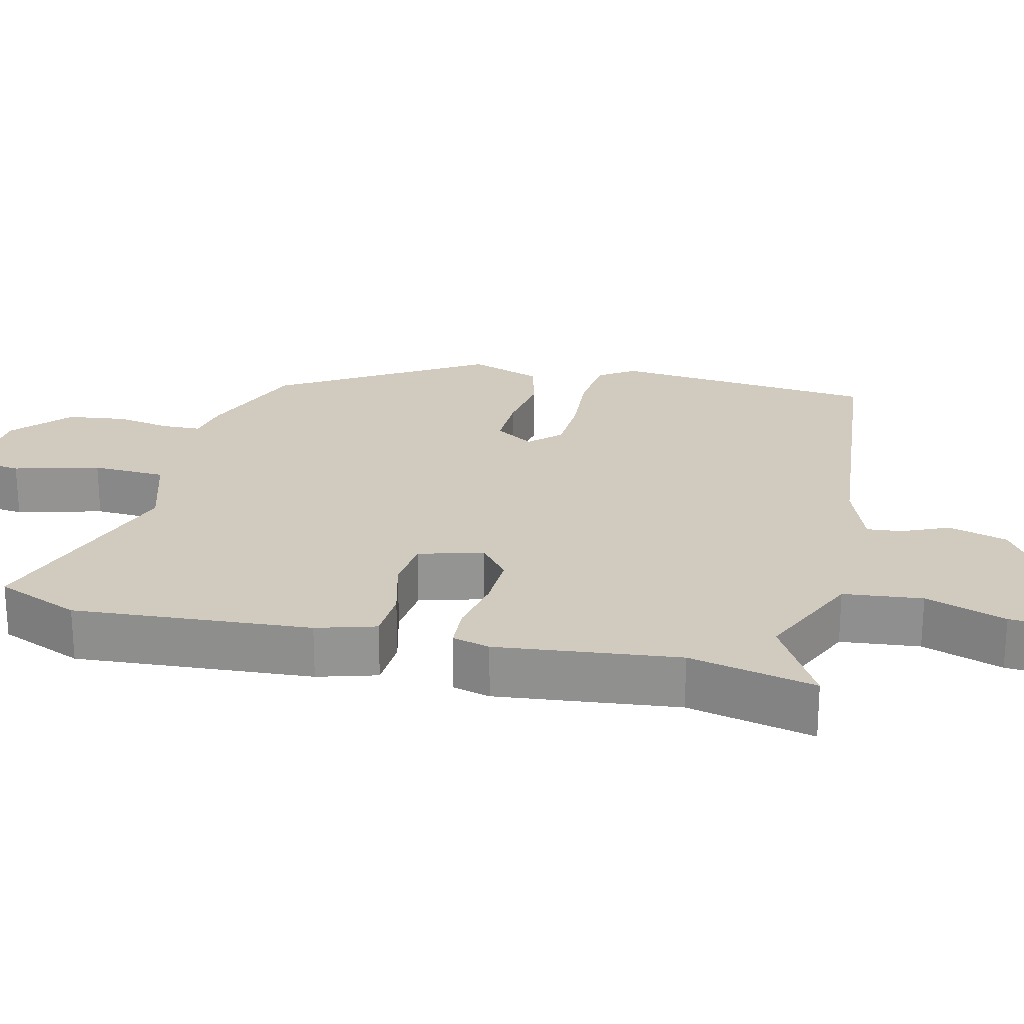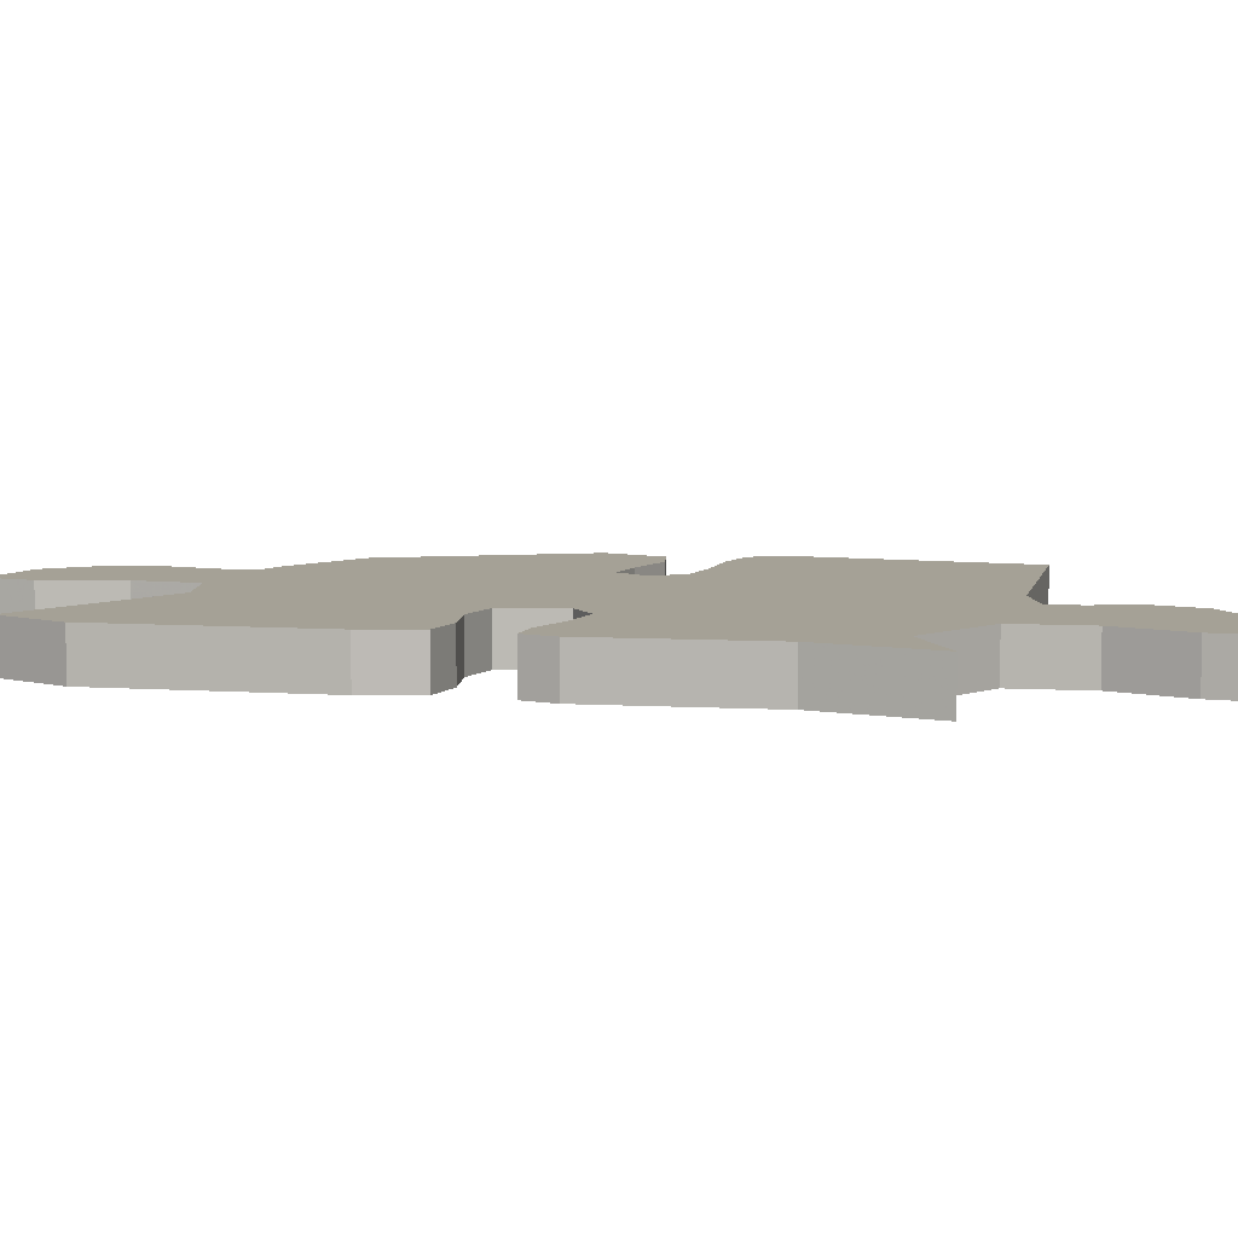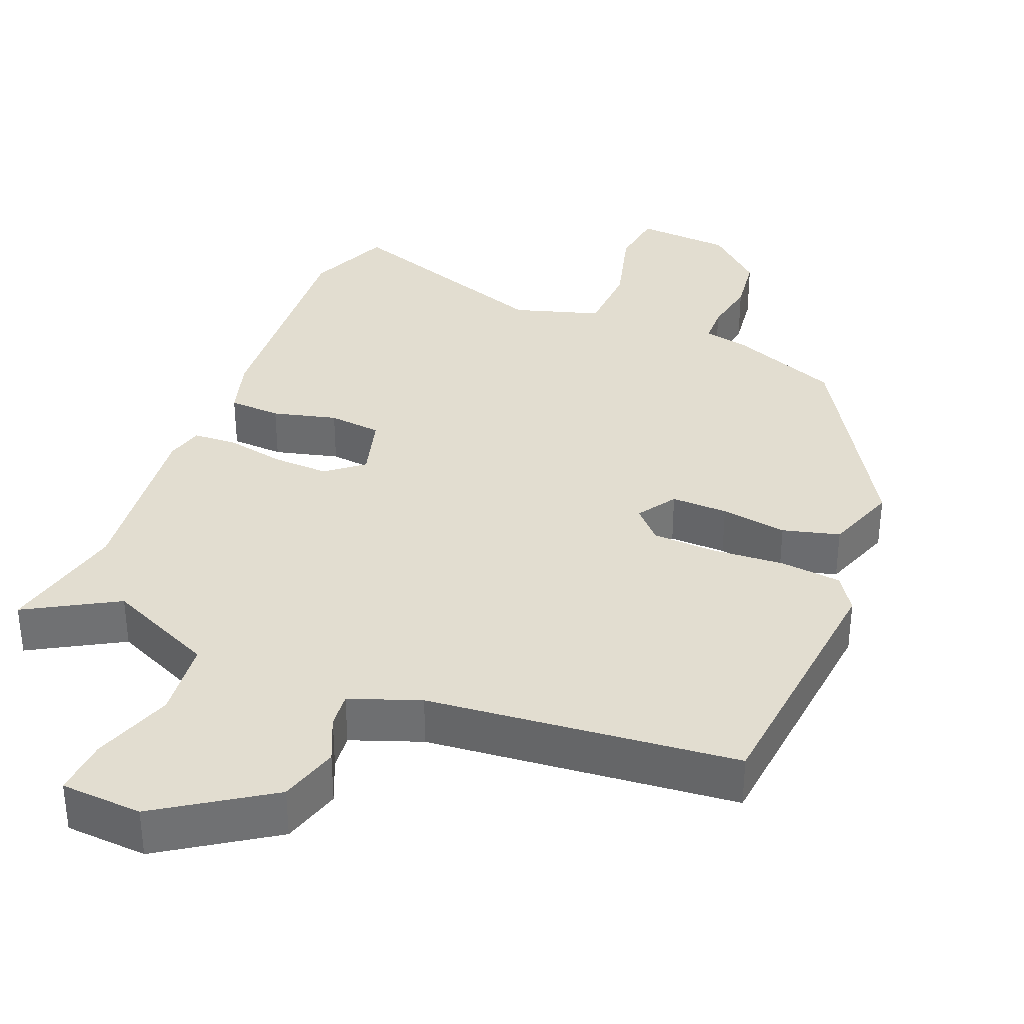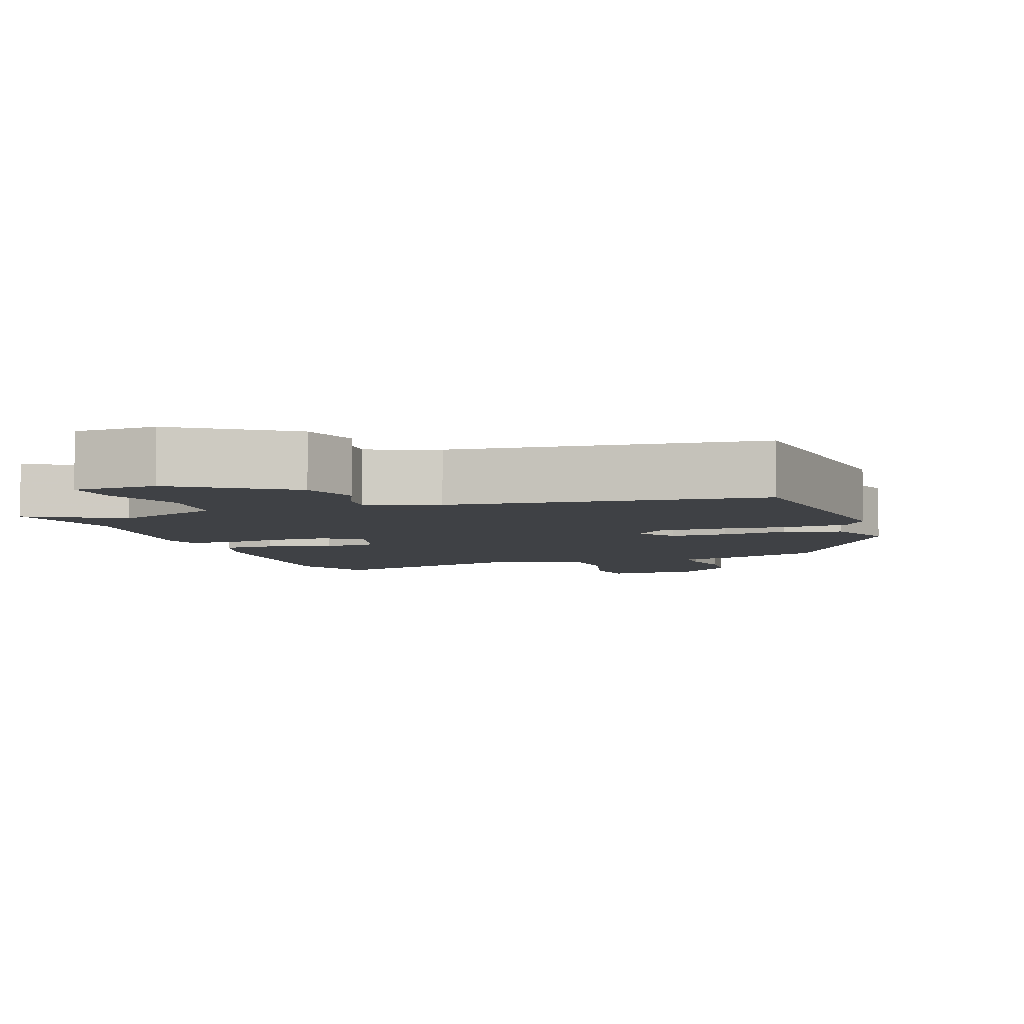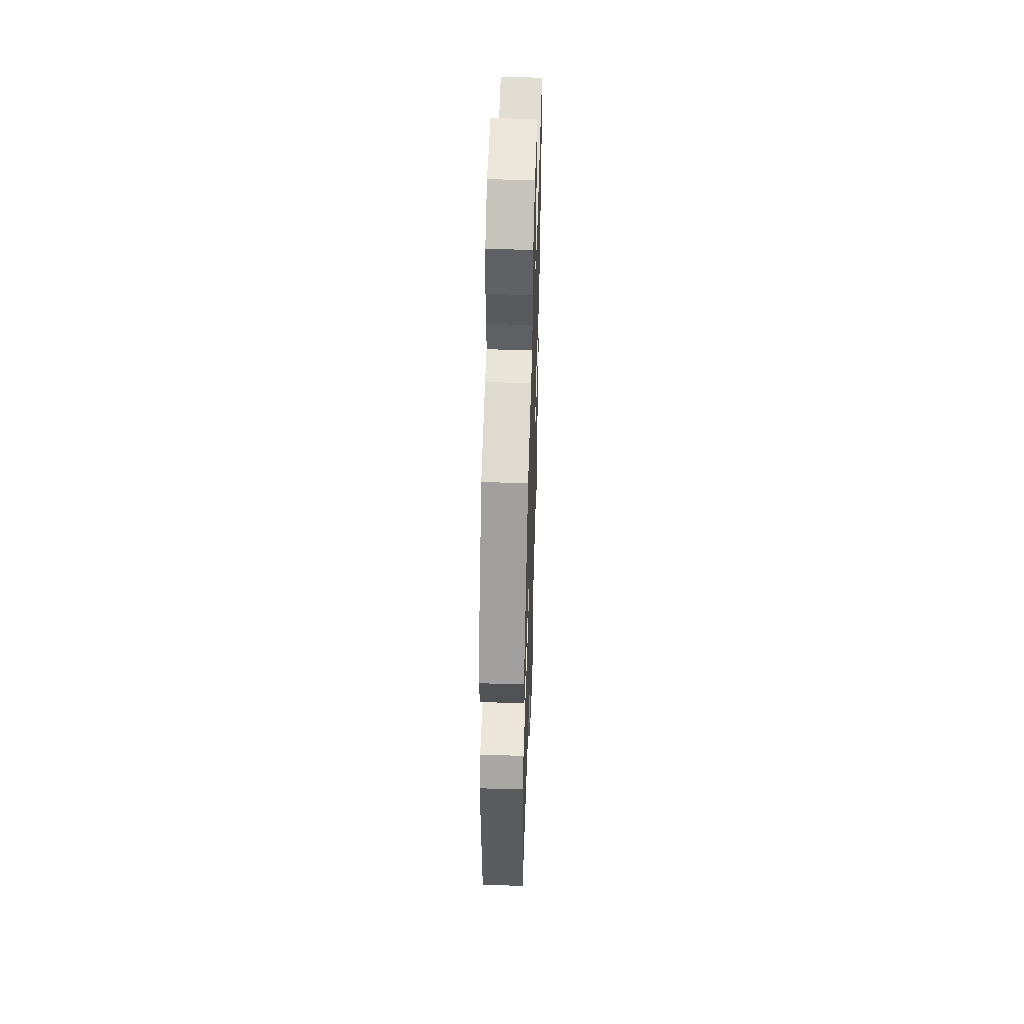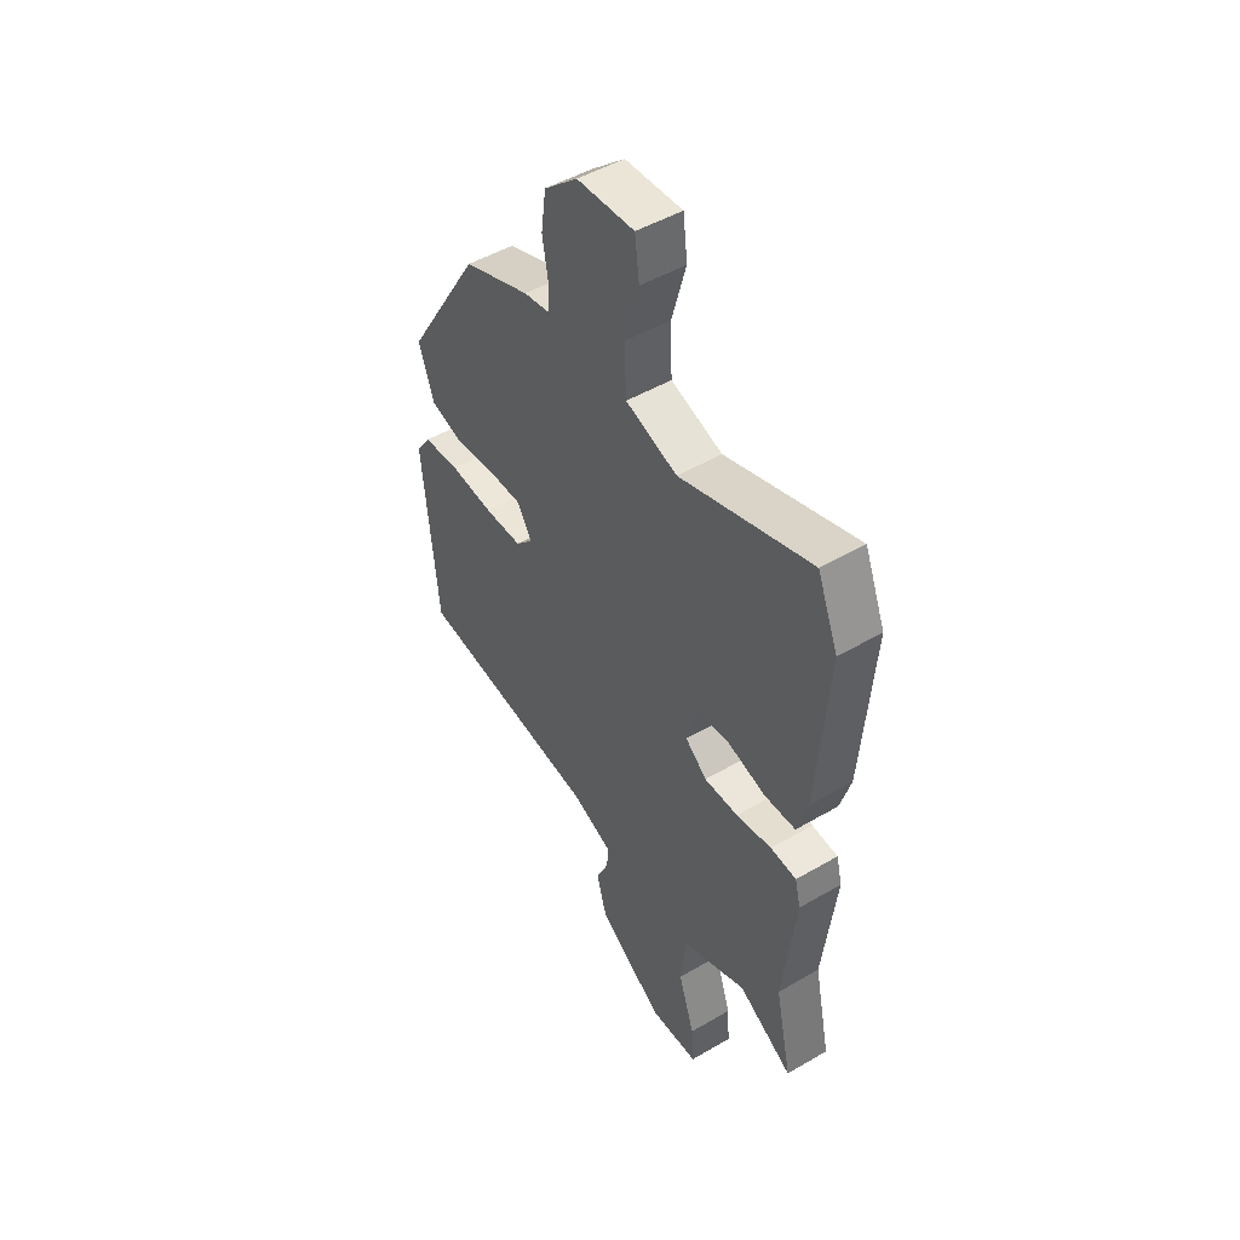
<metadata>
{"format":"obj","ext":"obj","renderer":"f3d","projection":"perspective","resolution":1024,"background":"white","views":[{"elev":23.3,"azim":103.8,"up":"+Y"},{"elev":6.0,"azim":107.5,"up":"+Y"},{"elev":35.3,"azim":-157.5,"up":"+Y"},{"elev":-5.3,"azim":-160.6,"up":"+Y"},{"elev":49.6,"azim":-88.1,"up":"+Z"},{"elev":48.7,"azim":56.9,"up":"+Z"}]}
</metadata>
<code>
v -0.498 0.07 -0.452
v -0.531 0.07 -0.092
v -0.498 0.07 -0.044
v -0.415 0.07 -0.036
v -0.315 0.07 -0.044
v -0.23 0.07 -0.041
v -0.19 0.07 0
v -0.224 0.07 0.053
v -0.301 0.07 0.052
v -0.391 0.07 0.039
v -0.468 0.07 0.06
v -0.502 0.07 0.158
v -0.332 0.07 0.434
v -0.181 0.07 0.492
v -0.122 0.07 0.503
v -0.12 0.07 0.555
v -0.133 0.07 0.63
v -0.122 0.07 0.71
v -0.046 0.07 0.777
v 0.083 0.07 0.785
v 0.093 0.07 0.707
v 0.061 0.07 0.592
v 0.065 0.07 0.492
v 0.182 0.07 0.455
v 0.478 0.07 0.553
v 0.525 0.07 0.439
v 0.5 0.07 0.118
v 0.476 0.07 0.038
v 0.405 0.07 0.035
v 0.318 0.07 0.058
v 0.246 0.07 0.051
v 0.221 0.07 -0.036
v 0.27 0.07 -0.076
v 0.347 0.07 -0.074
v 0.427 0.07 -0.059
v 0.486 0.07 -0.063
v 0.499 0.07 -0.114
v 0.47 0.07 -0.36
v 0.507 0.07 -0.532
v 0.384 0.07 -0.46
v 0.237 0.07 -0.525
v 0.225 0.07 -0.632
v 0.262 0.07 -0.742
v 0.267 0.07 -0.819
v 0.156 0.07 -0.825
v 0.007 0.07 -0.724
v -0.016 0.07 -0.643
v 0.012 0.07 -0.581
v 0.017 0.07 -0.533
v -0.078 0.07 -0.497
v -0.498 0 -0.452
v -0.531 0 -0.092
v -0.498 0 -0.044
v -0.415 0 -0.036
v -0.315 0 -0.044
v -0.23 0 -0.041
v -0.19 0 0
v -0.224 0 0.053
v -0.301 0 0.052
v -0.391 0 0.039
v -0.468 0 0.06
v -0.502 0 0.158
v -0.332 0 0.434
v -0.181 0 0.492
v -0.122 0 0.503
v -0.12 0 0.555
v -0.133 0 0.63
v -0.122 0 0.71
v -0.046 0 0.777
v 0.083 0 0.785
v 0.093 0 0.707
v 0.061 0 0.592
v 0.065 0 0.492
v 0.182 0 0.455
v 0.478 0 0.553
v 0.525 0 0.439
v 0.5 0 0.118
v 0.476 0 0.038
v 0.405 0 0.035
v 0.318 0 0.058
v 0.246 0 0.051
v 0.221 0 -0.036
v 0.27 0 -0.076
v 0.347 0 -0.074
v 0.427 0 -0.059
v 0.486 0 -0.063
v 0.499 0 -0.114
v 0.47 0 -0.36
v 0.507 0 -0.532
v 0.384 0 -0.46
v 0.237 0 -0.525
v 0.225 0 -0.632
v 0.262 0 -0.742
v 0.267 0 -0.819
v 0.156 0 -0.825
v 0.007 0 -0.724
v -0.016 0 -0.643
v 0.012 0 -0.581
v 0.017 0 -0.533
v -0.078 0 -0.497
f 45 46 47 48
f 45 48 49
f 42 43 44 45
f 41 42 45 49
f 40 41 49 50
f 38 39 40
f 34 35 36 37
f 33 34 37 38
f 32 33 38 40
f 27 28 29 30
f 27 30 31
f 24 25 26 27
f 23 24 27 31
f 19 20 21 22
f 19 22 23
f 16 17 18 19
f 15 16 19 23
f 9 10 11 12
f 8 9 12 13
f 7 8 13 14
f 2 3 4 5
f 2 5 6
f 1 2 6
f 32 40 50 1
f 7 14 15 23
f 7 23 31 32
f 1 6 7 32
f 98 97 96 95
f 99 98 95
f 95 94 93 92
f 99 95 92 91
f 100 99 91 90
f 90 89 88
f 87 86 85 84
f 88 87 84 83
f 90 88 83 82
f 80 79 78 77
f 81 80 77
f 77 76 75 74
f 81 77 74 73
f 72 71 70 69
f 73 72 69
f 69 68 67 66
f 73 69 66 65
f 62 61 60 59
f 63 62 59 58
f 64 63 58 57
f 55 54 53 52
f 56 55 52
f 56 52 51
f 51 100 90 82
f 73 65 64 57
f 82 81 73 57
f 82 57 56 51
f 1 51 52 2
f 2 52 53 3
f 3 53 54 4
f 4 54 55 5
f 5 55 56 6
f 6 56 57 7
f 7 57 58 8
f 8 58 59 9
f 9 59 60 10
f 10 60 61 11
f 11 61 62 12
f 12 62 63 13
f 13 63 64 14
f 14 64 65 15
f 15 65 66 16
f 16 66 67 17
f 17 67 68 18
f 18 68 69 19
f 19 69 70 20
f 20 70 71 21
f 21 71 72 22
f 22 72 73 23
f 23 73 74 24
f 24 74 75 25
f 25 75 76 26
f 26 76 77 27
f 27 77 78 28
f 28 78 79 29
f 29 79 80 30
f 30 80 81 31
f 31 81 82 32
f 32 82 83 33
f 33 83 84 34
f 34 84 85 35
f 35 85 86 36
f 36 86 87 37
f 37 87 88 38
f 38 88 89 39
f 39 89 90 40
f 40 90 91 41
f 41 91 92 42
f 42 92 93 43
f 43 93 94 44
f 44 94 95 45
f 45 95 96 46
f 46 96 97 47
f 47 97 98 48
f 48 98 99 49
f 49 99 100 50
f 50 100 51 1

</code>
